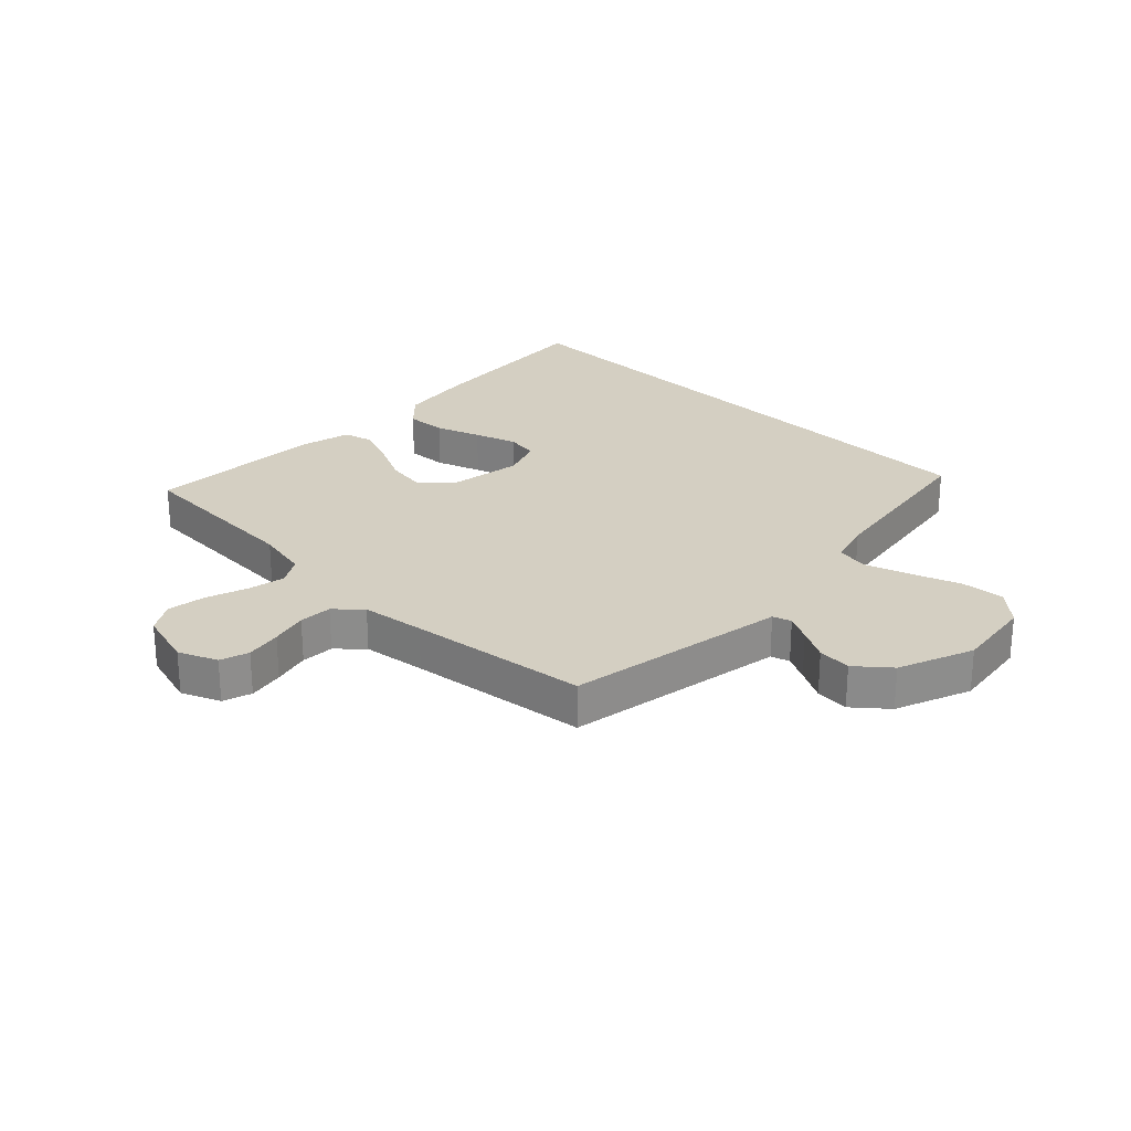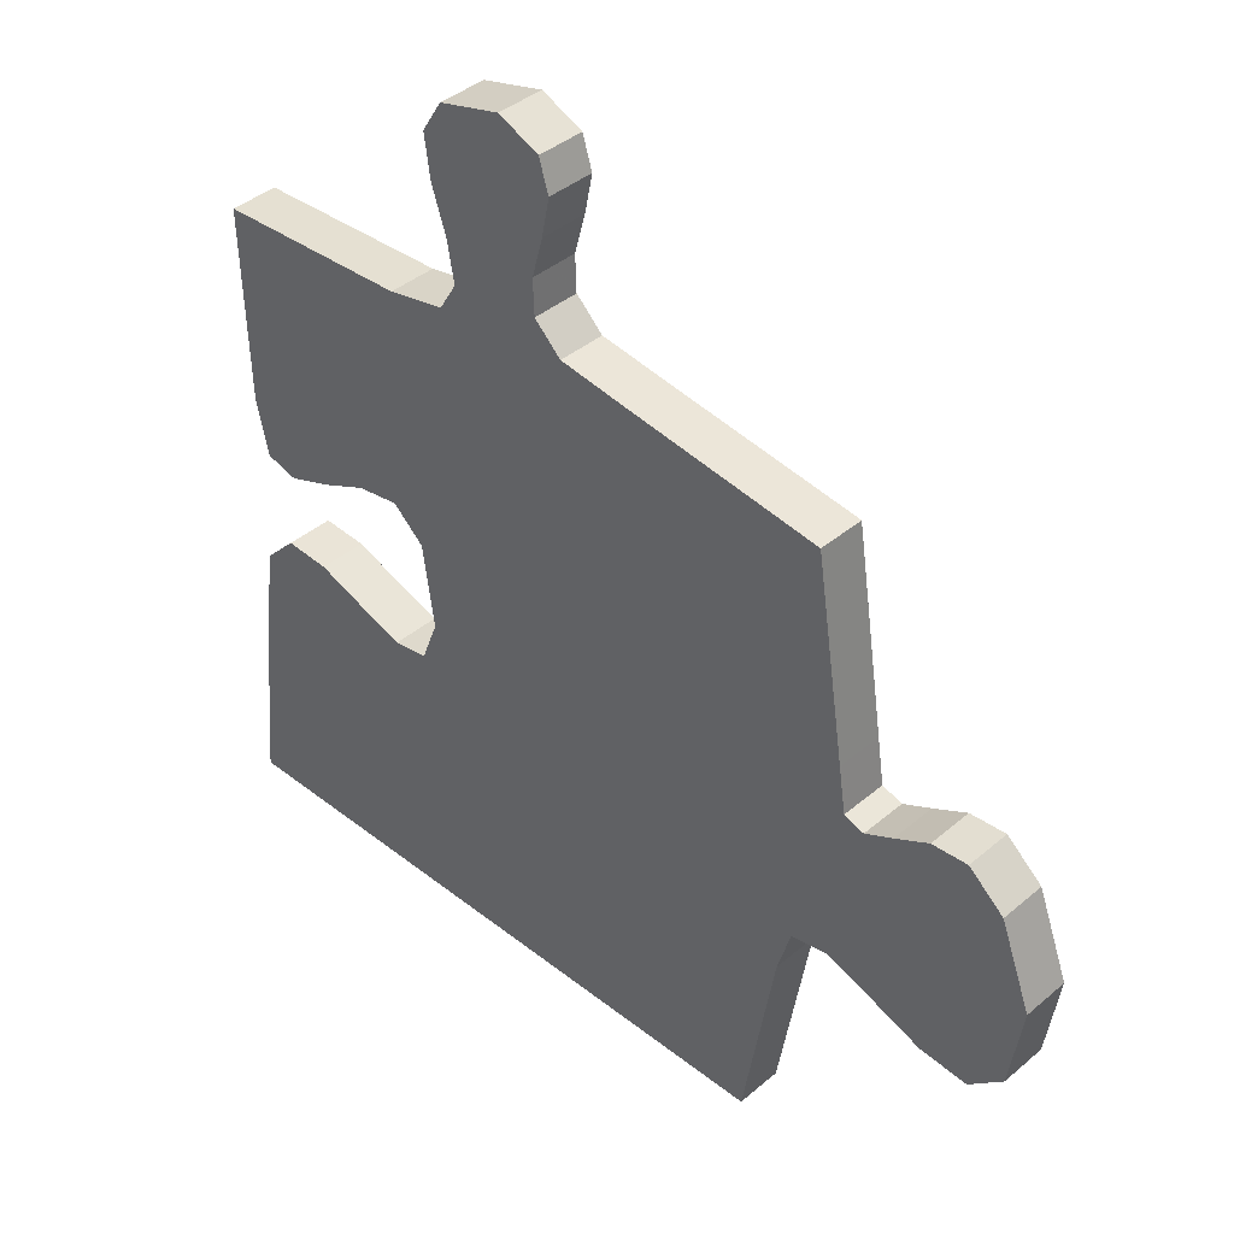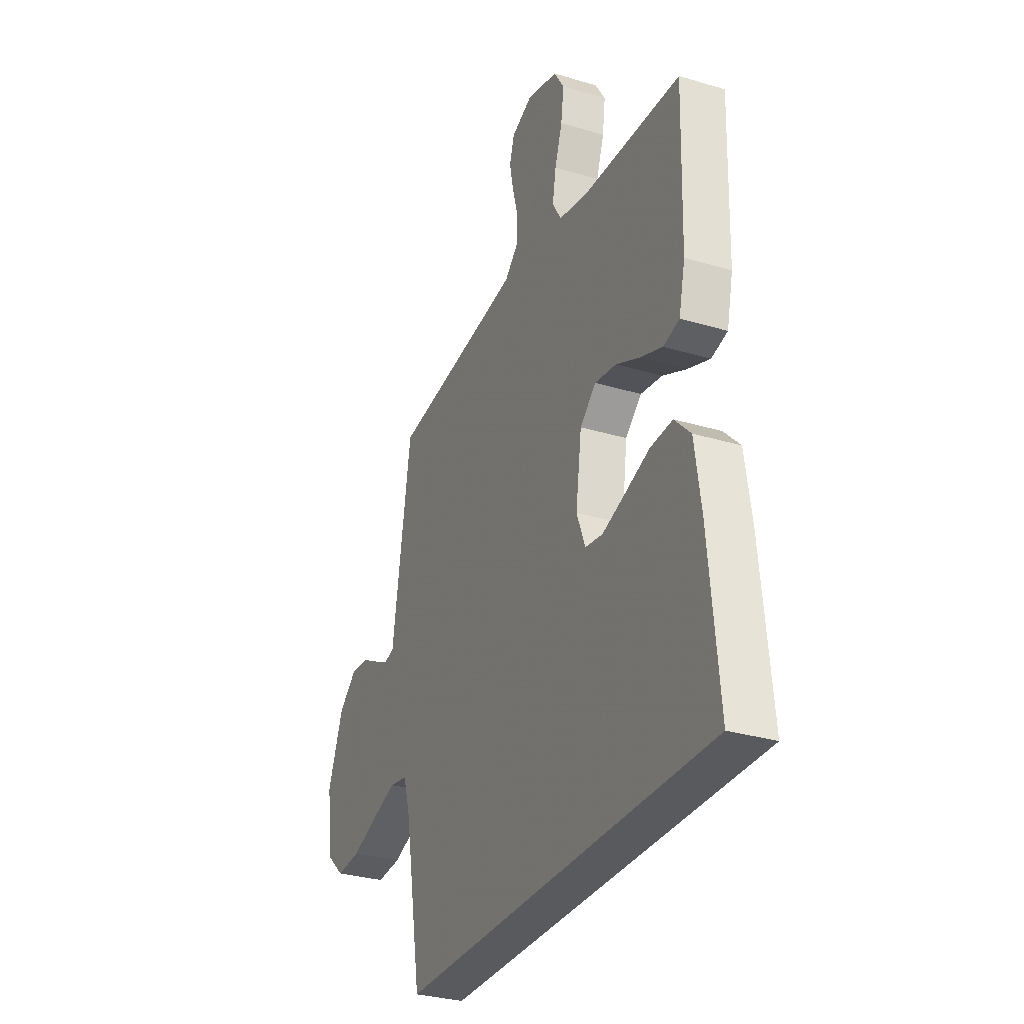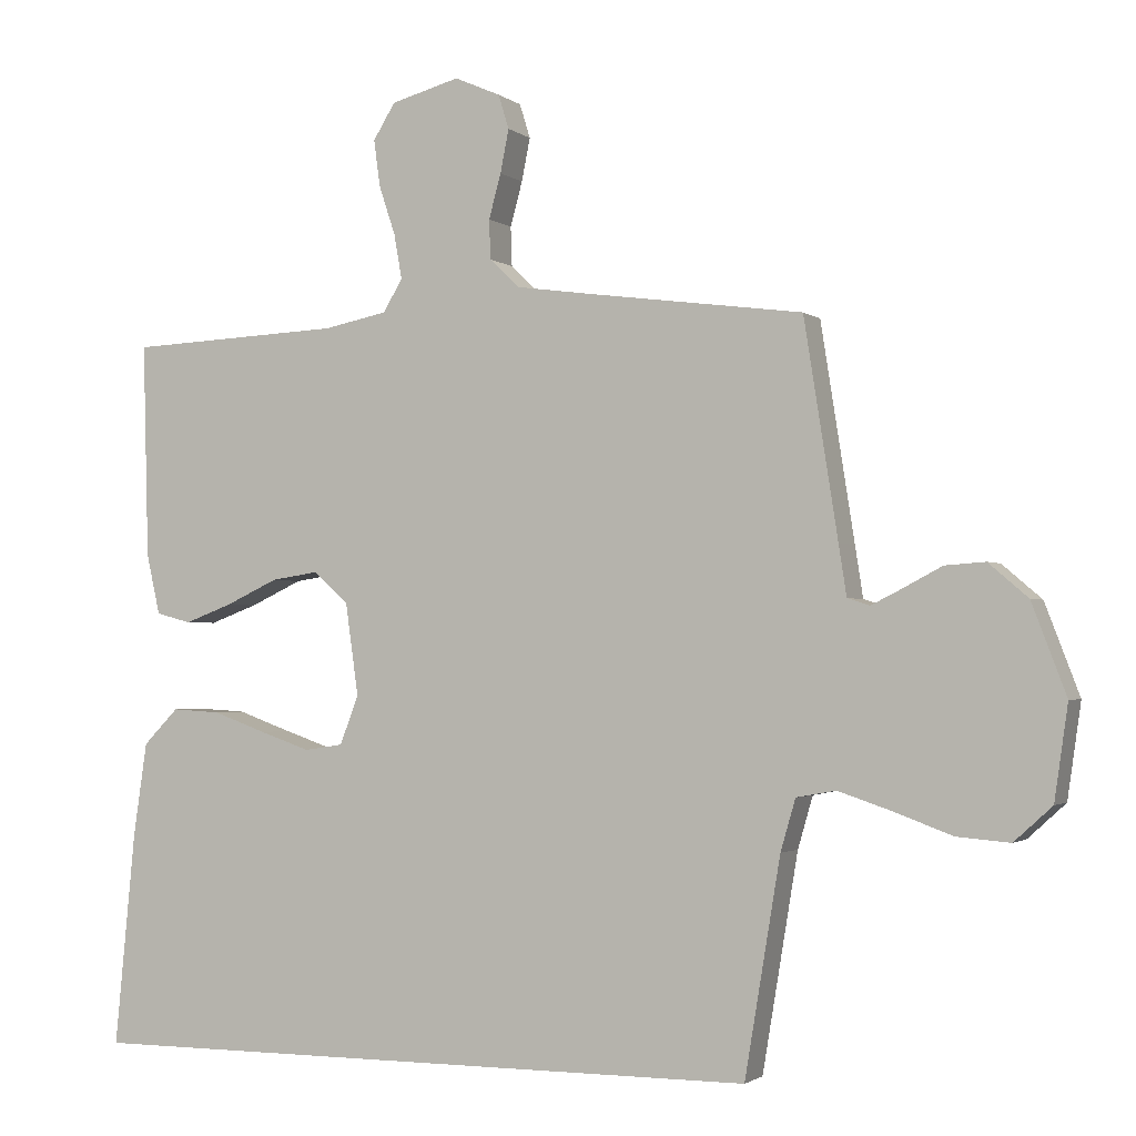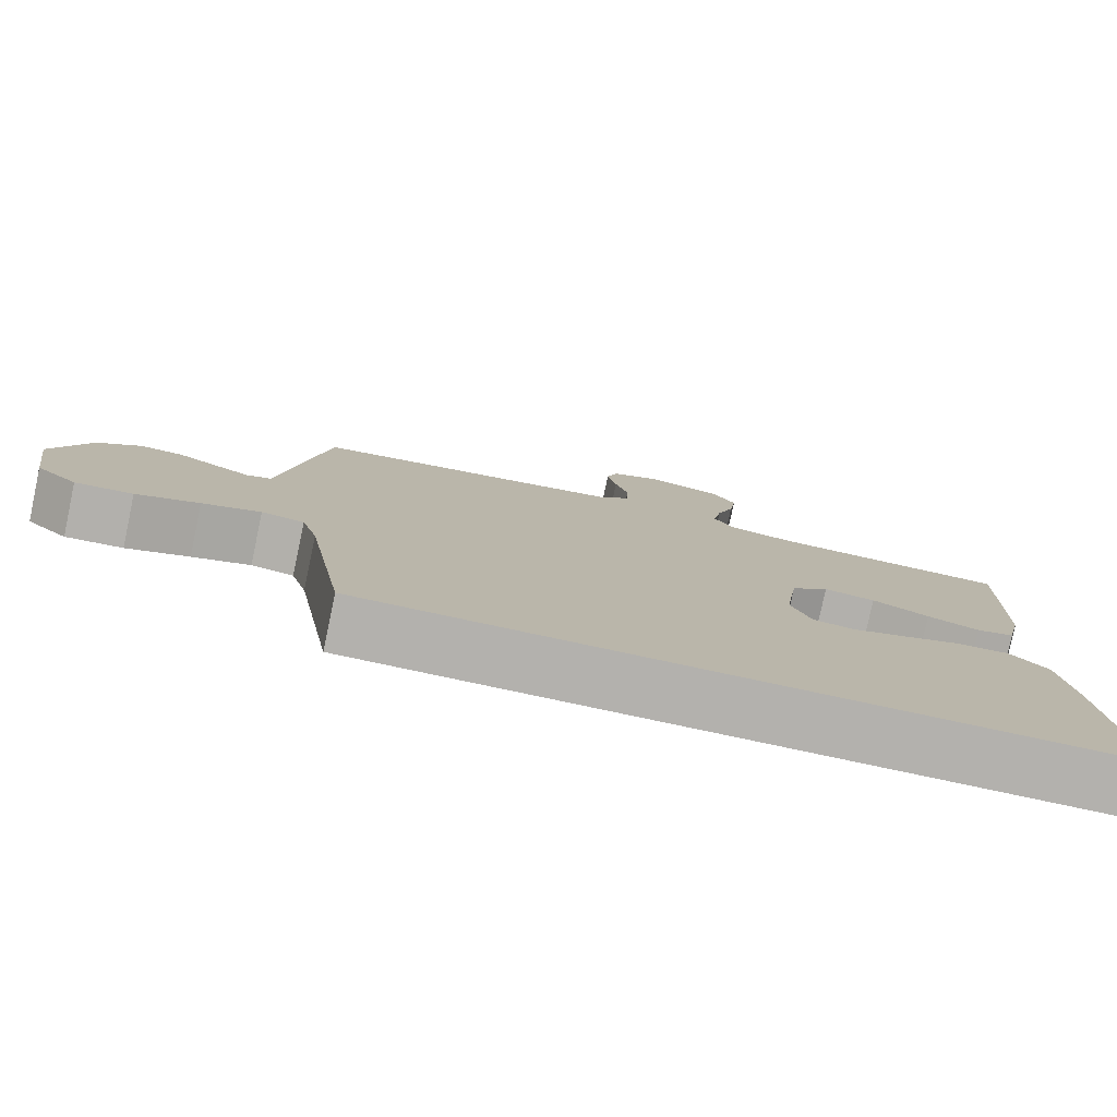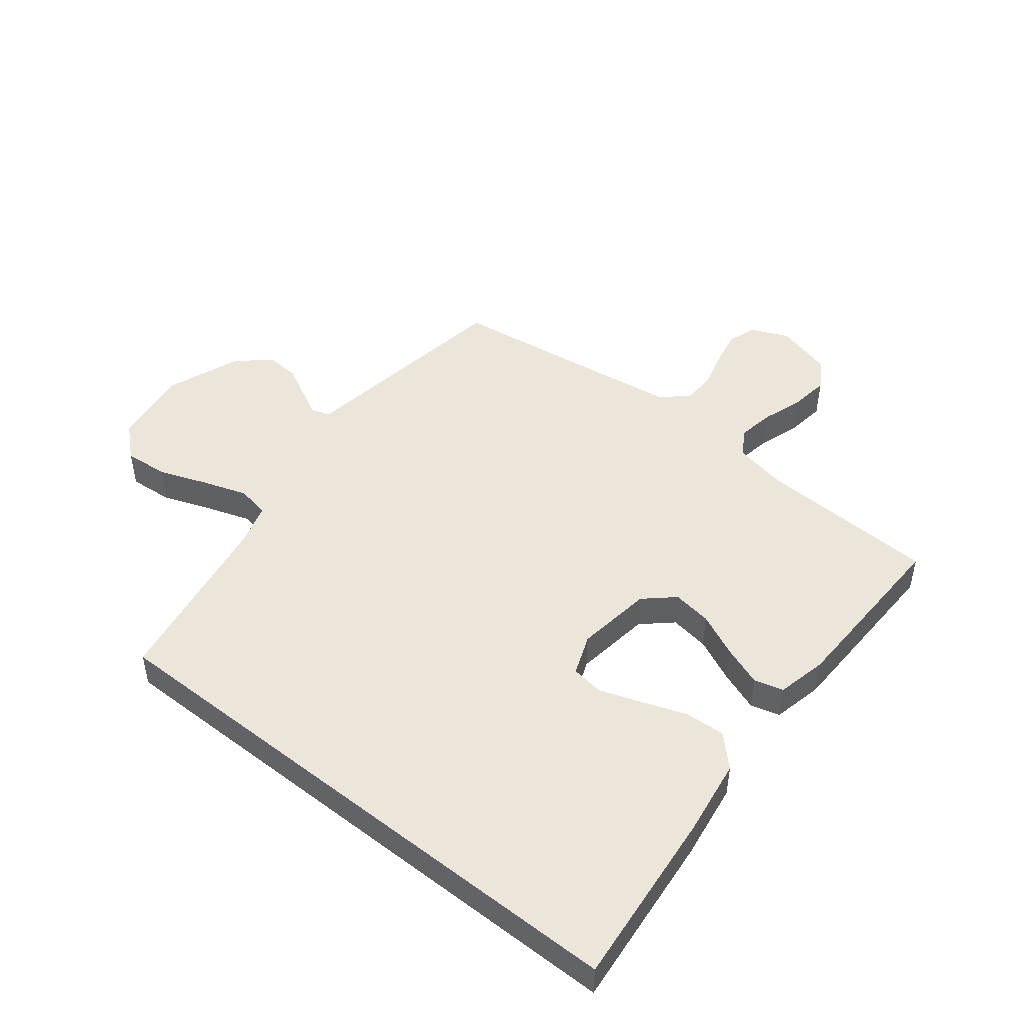
<metadata>
{"format":"obj","ext":"obj","renderer":"f3d","projection":"perspective","resolution":1024,"background":"white","views":[{"elev":25.8,"azim":44.8,"up":"+Y"},{"elev":40.3,"azim":44.0,"up":"+Z"},{"elev":-30.6,"azim":-113.4,"up":"+Z"},{"elev":-1.9,"azim":23.6,"up":"+Z"},{"elev":-79.2,"azim":168.0,"up":"+Z"},{"elev":47.8,"azim":-141.6,"up":"+Y"}]}
</metadata>
<code>
v 0.417 0.07 -0.5
v -0.541 0.07 -0.5
v -0.512 0.07 -0.2
v -0.493 0.07 -0.071
v -0.444 0.07 -0.021
v -0.376 0.07 -0.025
v -0.301 0.07 -0.052
v -0.231 0.07 -0.076
v -0.177 0.07 -0.068
v -0.151 0.07 0
v -0.169 0.07 0.128
v -0.218 0.07 0.172
v -0.284 0.07 0.162
v -0.357 0.07 0.128
v -0.424 0.07 0.103
v -0.473 0.07 0.116
v -0.492 0.07 0.2
v -0.5 0.07 0.5
v -0.2 0.07 0.513
v -0.111 0.07 0.531
v -0.084 0.07 0.576
v -0.095 0.07 0.638
v -0.118 0.07 0.707
v -0.127 0.07 0.772
v -0.096 0.07 0.822
v 0 0.07 0.848
v 0.064 0.07 0.82
v 0.079 0.07 0.772
v 0.067 0.07 0.712
v 0.05 0.07 0.65
v 0.052 0.07 0.595
v 0.094 0.07 0.555
v 0.2 0.07 0.54
v 0.5 0.07 0.5
v 0.547 0.07 0.2
v 0.558 0.07 0.129
v 0.589 0.07 0.119
v 0.633 0.07 0.141
v 0.686 0.07 0.169
v 0.742 0.07 0.173
v 0.797 0.07 0.126
v 0.845 0.07 0
v 0.826 0.07 -0.131
v 0.773 0.07 -0.179
v 0.699 0.07 -0.173
v 0.618 0.07 -0.143
v 0.543 0.07 -0.118
v 0.488 0.07 -0.128
v 0.467 0.07 -0.2
v 0.417 0 -0.5
v -0.541 0 -0.5
v -0.512 0 -0.2
v -0.493 0 -0.071
v -0.444 0 -0.021
v -0.376 0 -0.025
v -0.301 0 -0.052
v -0.231 0 -0.076
v -0.177 0 -0.068
v -0.151 0 0
v -0.169 0 0.128
v -0.218 0 0.172
v -0.284 0 0.162
v -0.357 0 0.128
v -0.424 0 0.103
v -0.473 0 0.116
v -0.492 0 0.2
v -0.5 0 0.5
v -0.2 0 0.513
v -0.111 0 0.531
v -0.084 0 0.576
v -0.095 0 0.638
v -0.118 0 0.707
v -0.127 0 0.772
v -0.096 0 0.822
v 0 0 0.848
v 0.064 0 0.82
v 0.079 0 0.772
v 0.067 0 0.712
v 0.05 0 0.65
v 0.052 0 0.595
v 0.094 0 0.555
v 0.2 0 0.54
v 0.5 0 0.5
v 0.547 0 0.2
v 0.558 0 0.129
v 0.589 0 0.119
v 0.633 0 0.141
v 0.686 0 0.169
v 0.742 0 0.173
v 0.797 0 0.126
v 0.845 0 0
v 0.826 0 -0.131
v 0.773 0 -0.179
v 0.699 0 -0.173
v 0.618 0 -0.143
v 0.543 0 -0.118
v 0.488 0 -0.128
v 0.467 0 -0.2
f 44 45 46
f 43 44 46
f 42 43 46
f 41 42 46
f 40 41 46
f 39 40 46
f 38 39 46
f 37 38 46 47
f 36 37 47 48
f 36 48 49
f 35 36 49
f 34 35 49
f 33 34 49
f 28 29 30
f 27 28 30
f 26 27 30
f 25 26 30
f 24 25 30
f 23 24 30
f 22 23 30
f 21 22 30 31
f 20 21 31 32
f 17 18 19
f 16 17 19
f 15 16 19
f 14 15 19
f 13 14 19
f 20 32 33
f 19 20 33
f 13 19 33
f 12 13 33
f 5 6 7
f 4 5 7
f 3 4 7
f 2 3 7
f 1 2 7
f 1 7 8
f 49 1 8 9
f 11 12 33 49
f 10 11 49
f 9 10 49
f 95 94 93
f 95 93 92
f 95 92 91
f 95 91 90
f 95 90 89
f 95 89 88
f 95 88 87
f 96 95 87 86
f 97 96 86 85
f 98 97 85
f 98 85 84
f 98 84 83
f 98 83 82
f 79 78 77
f 79 77 76
f 79 76 75
f 79 75 74
f 79 74 73
f 79 73 72
f 79 72 71
f 80 79 71 70
f 81 80 70 69
f 68 67 66
f 68 66 65
f 68 65 64
f 68 64 63
f 68 63 62
f 82 81 69
f 82 69 68
f 82 68 62
f 82 62 61
f 56 55 54
f 56 54 53
f 56 53 52
f 56 52 51
f 56 51 50
f 57 56 50
f 58 57 50 98
f 98 82 61 60
f 98 60 59
f 98 59 58
f 1 50 51 2
f 2 51 52 3
f 3 52 53 4
f 4 53 54 5
f 5 54 55 6
f 6 55 56 7
f 7 56 57 8
f 8 57 58 9
f 9 58 59 10
f 10 59 60 11
f 11 60 61 12
f 12 61 62 13
f 13 62 63 14
f 14 63 64 15
f 15 64 65 16
f 16 65 66 17
f 17 66 67 18
f 18 67 68 19
f 19 68 69 20
f 20 69 70 21
f 21 70 71 22
f 22 71 72 23
f 23 72 73 24
f 24 73 74 25
f 25 74 75 26
f 26 75 76 27
f 27 76 77 28
f 28 77 78 29
f 29 78 79 30
f 30 79 80 31
f 31 80 81 32
f 32 81 82 33
f 33 82 83 34
f 34 83 84 35
f 35 84 85 36
f 36 85 86 37
f 37 86 87 38
f 38 87 88 39
f 39 88 89 40
f 40 89 90 41
f 41 90 91 42
f 42 91 92 43
f 43 92 93 44
f 44 93 94 45
f 45 94 95 46
f 46 95 96 47
f 47 96 97 48
f 48 97 98 49
f 49 98 50 1

</code>
